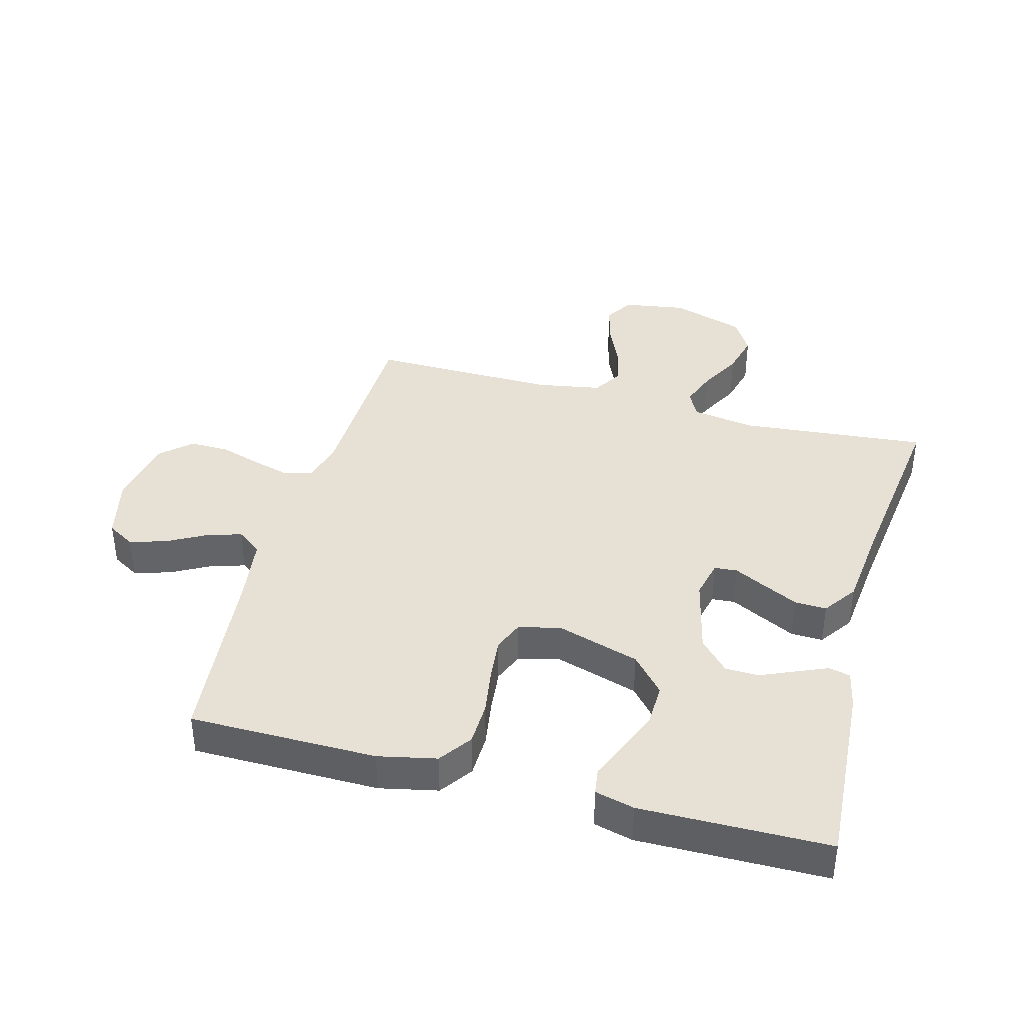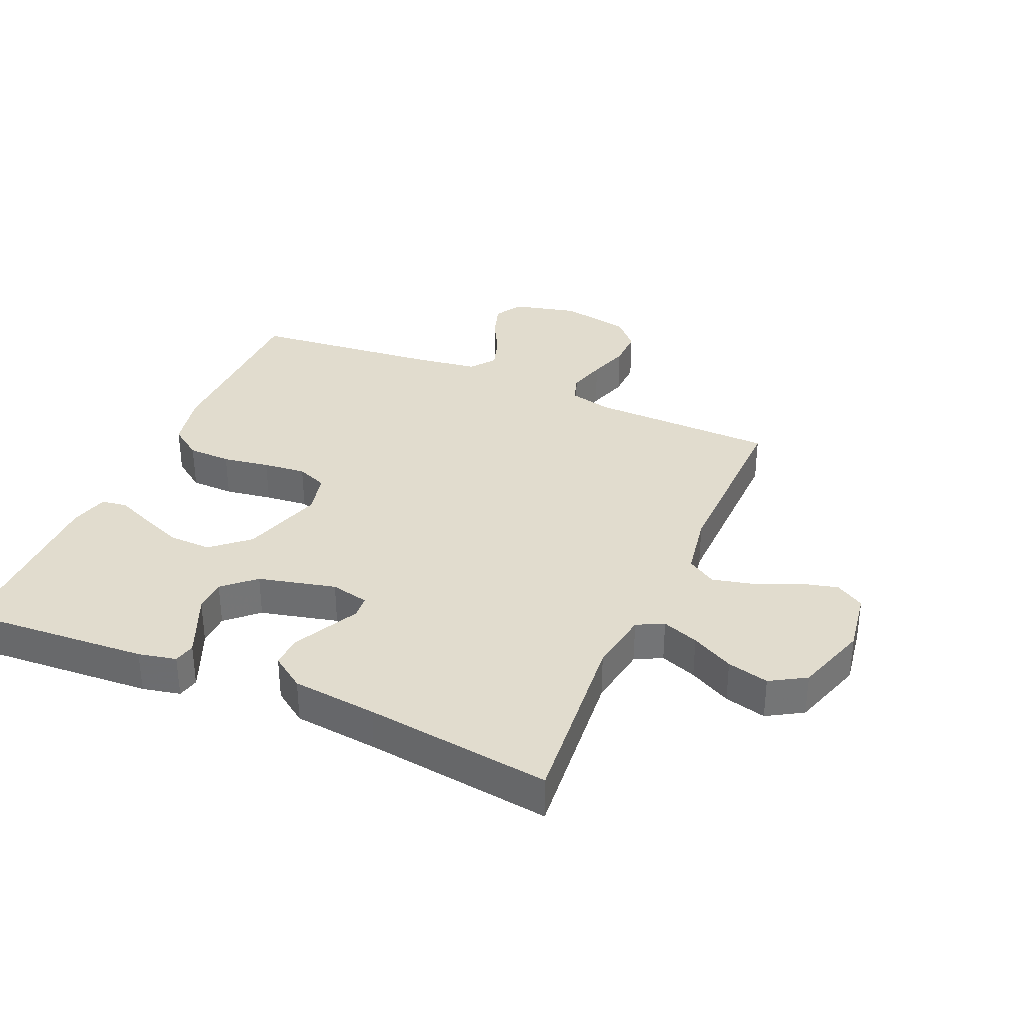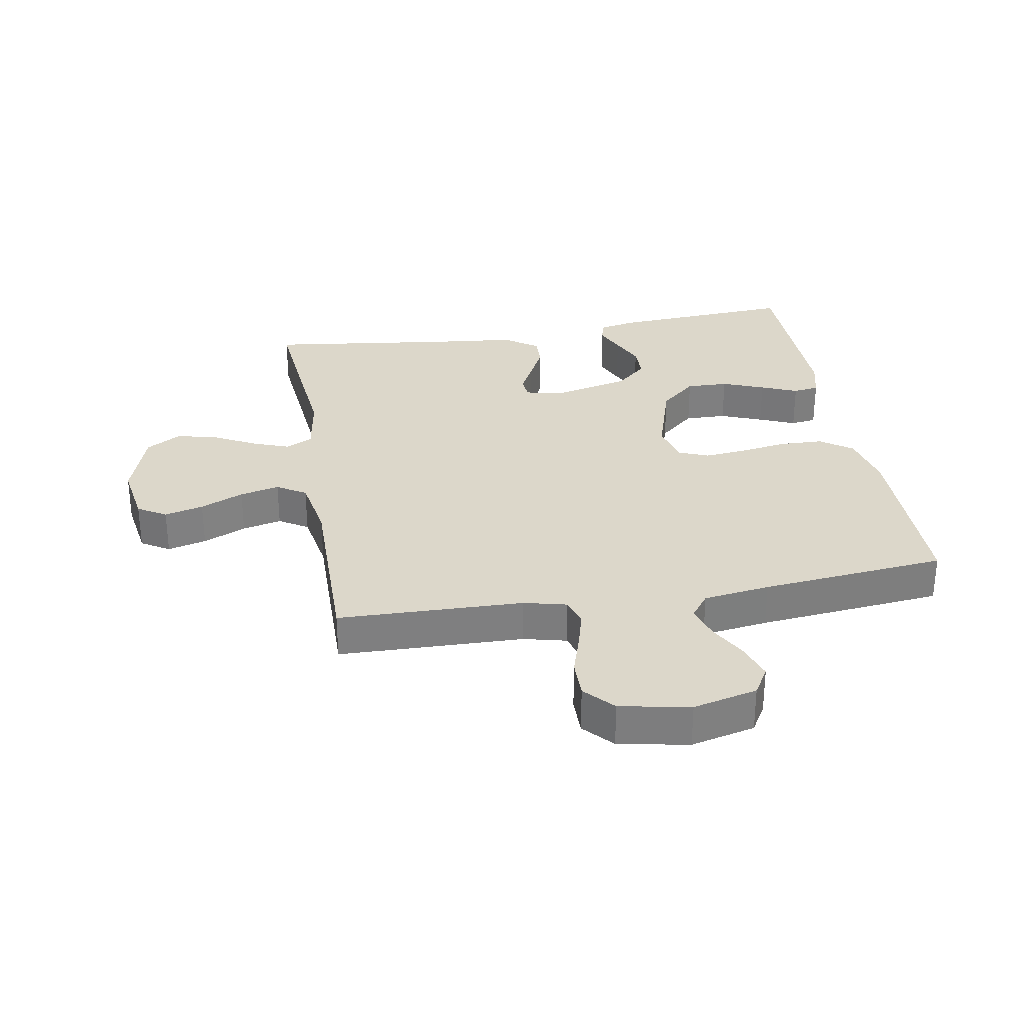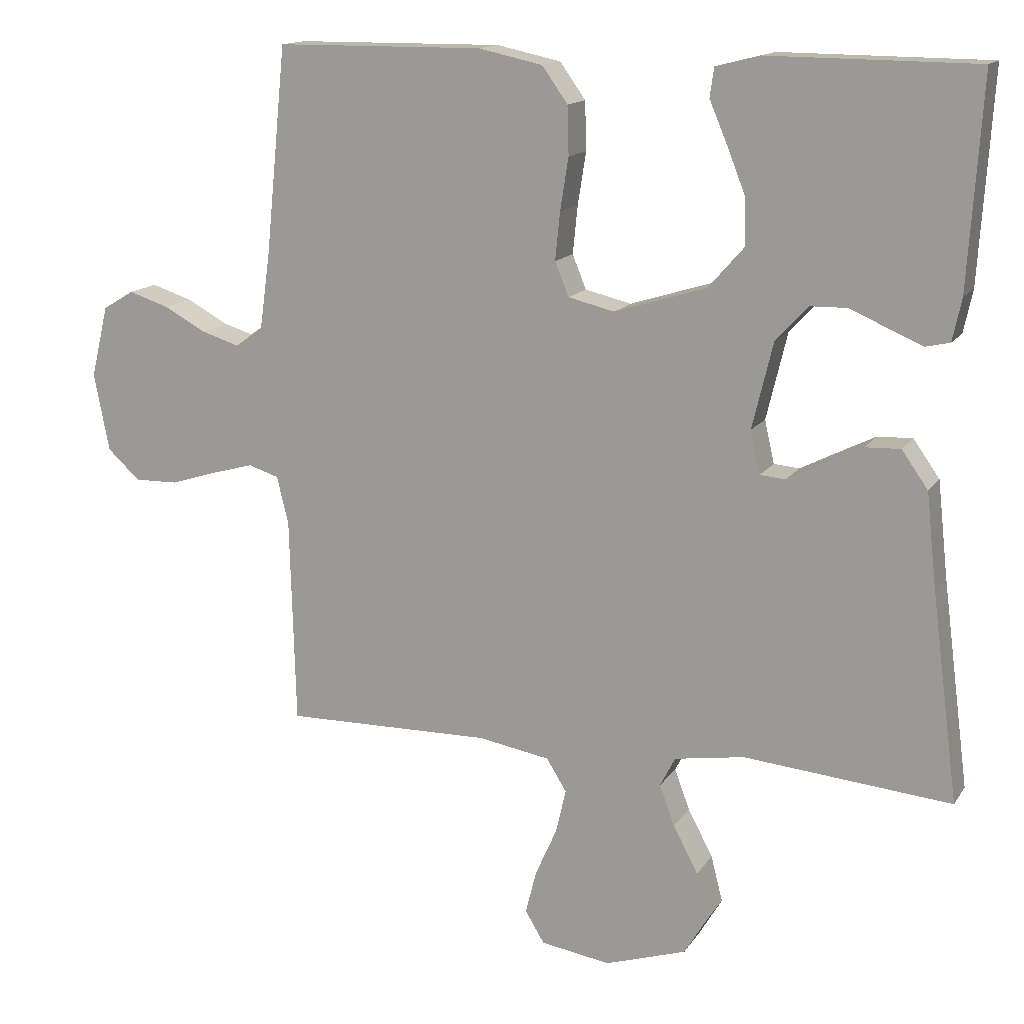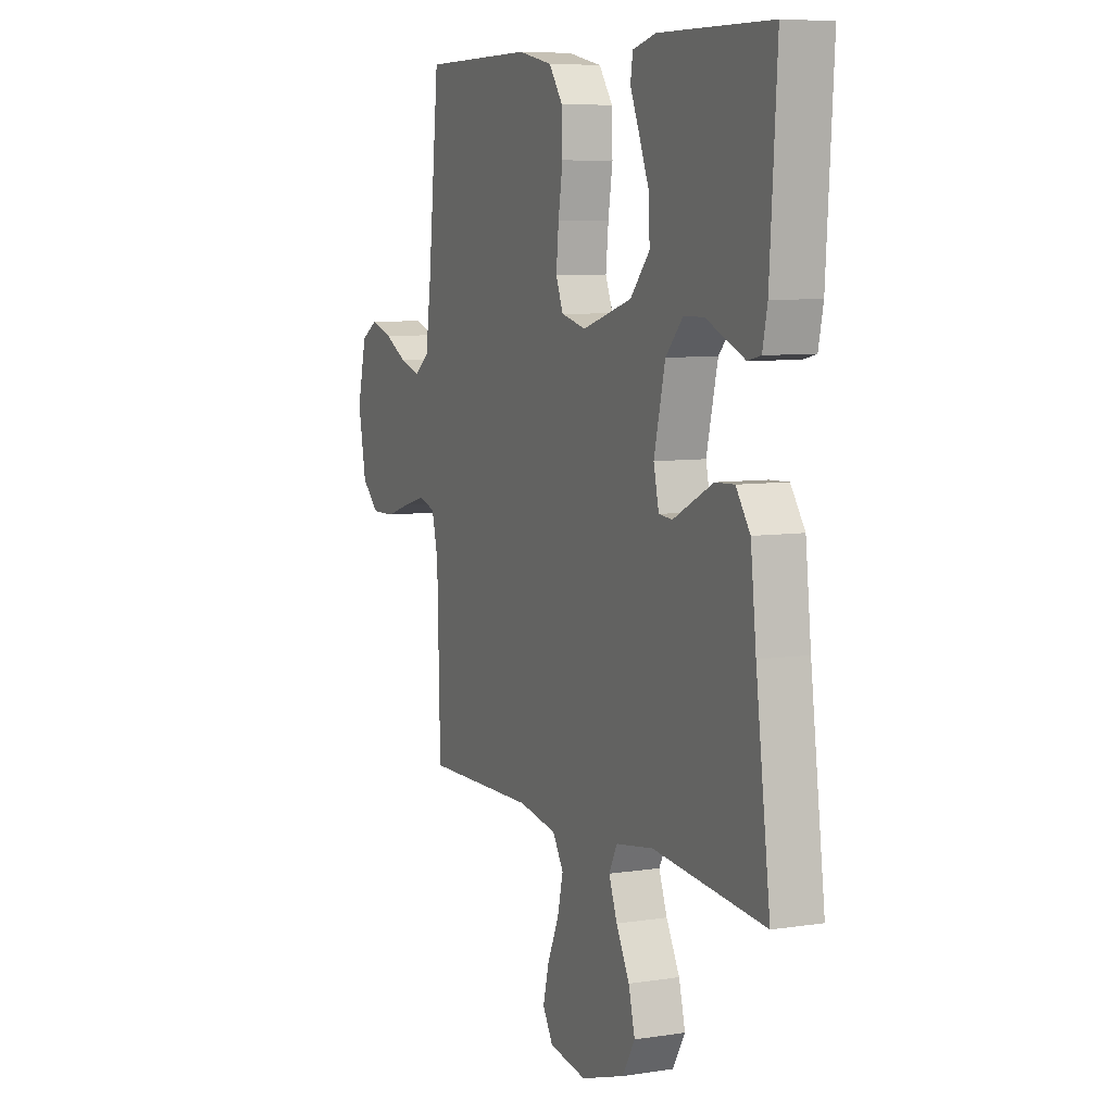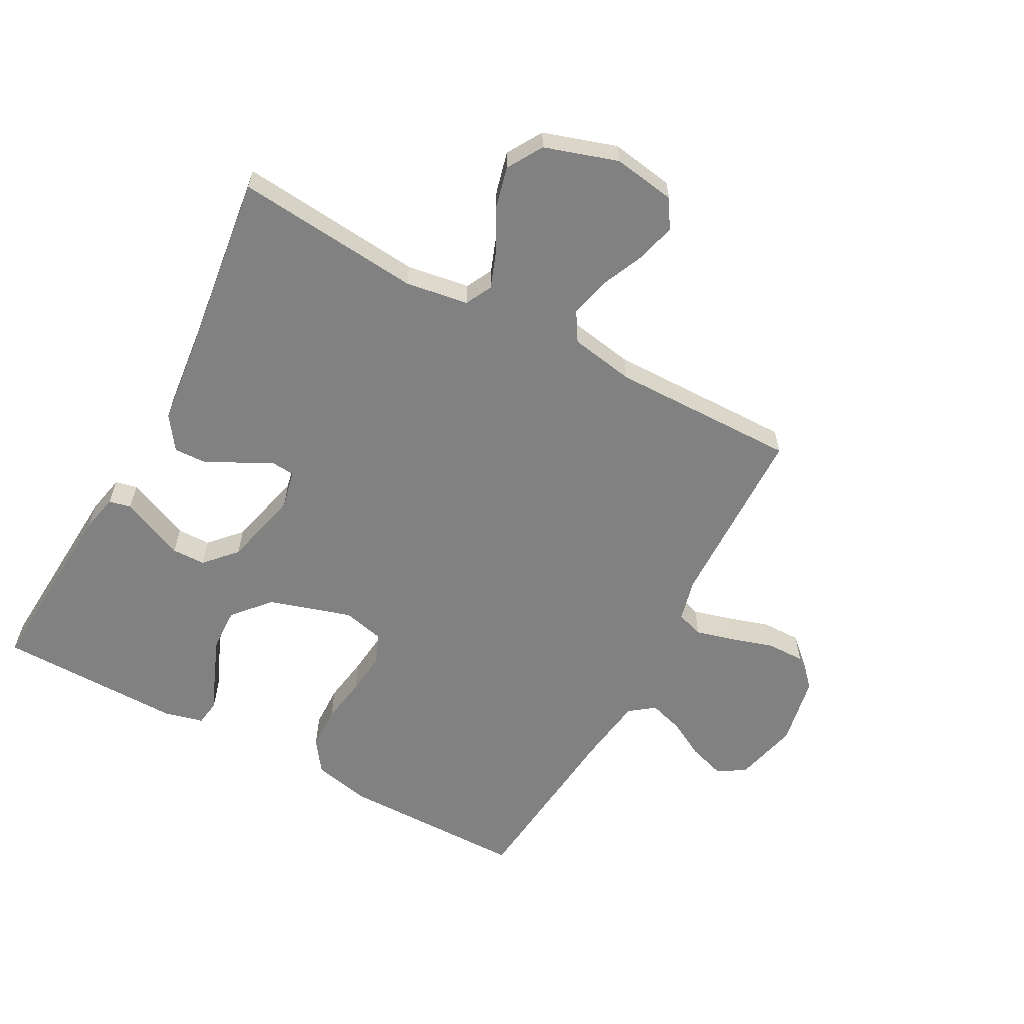
<metadata>
{"format":"obj","ext":"obj","renderer":"f3d","projection":"perspective","resolution":1024,"background":"white","views":[{"elev":39.1,"azim":15.1,"up":"+Y"},{"elev":34.1,"azim":113.5,"up":"+Y"},{"elev":30.7,"azim":-99.9,"up":"+Y"},{"elev":14.4,"azim":21.7,"up":"+Z"},{"elev":7.2,"azim":66.0,"up":"+Z"},{"elev":-60.4,"azim":151.5,"up":"+Y"}]}
</metadata>
<code>
v -0.5 0.07 -0.5
v -0.508 0.07 -0.2
v -0.525 0.07 -0.131
v -0.569 0.07 -0.117
v -0.631 0.07 -0.134
v -0.698 0.07 -0.155
v -0.761 0.07 -0.156
v -0.808 0.07 -0.113
v -0.83 0.07 0
v -0.805 0.07 0.104
v -0.76 0.07 0.131
v -0.701 0.07 0.112
v -0.64 0.07 0.079
v -0.585 0.07 0.062
v -0.545 0.07 0.092
v -0.53 0.07 0.2
v -0.5 0.07 0.5
v -0.2 0.07 0.502
v -0.107 0.07 0.482
v -0.07 0.07 0.43
v -0.068 0.07 0.36
v -0.08 0.07 0.284
v -0.087 0.07 0.215
v -0.067 0.07 0.166
v 0 0.07 0.15
v 0.133 0.07 0.191
v 0.185 0.07 0.25
v 0.183 0.07 0.318
v 0.156 0.07 0.386
v 0.131 0.07 0.445
v 0.137 0.07 0.487
v 0.2 0.07 0.503
v 0.5 0.07 0.5
v 0.481 0.07 0.2
v 0.468 0.07 0.139
v 0.433 0.07 0.131
v 0.384 0.07 0.152
v 0.329 0.07 0.176
v 0.275 0.07 0.175
v 0.229 0.07 0.125
v 0.199 0.07 0
v 0.213 0.07 -0.062
v 0.25 0.07 -0.065
v 0.301 0.07 -0.039
v 0.357 0.07 -0.011
v 0.408 0.07 -0.009
v 0.446 0.07 -0.063
v 0.461 0.07 -0.2
v 0.5 0.07 -0.5
v 0.2 0.07 -0.472
v 0.099 0.07 -0.488
v 0.077 0.07 -0.531
v 0.099 0.07 -0.59
v 0.135 0.07 -0.658
v 0.152 0.07 -0.725
v 0.118 0.07 -0.782
v 0 0.07 -0.82
v -0.101 0.07 -0.804
v -0.129 0.07 -0.758
v -0.113 0.07 -0.695
v -0.082 0.07 -0.625
v -0.067 0.07 -0.561
v -0.096 0.07 -0.514
v -0.2 0.07 -0.496
v -0.5 0 -0.5
v -0.508 0 -0.2
v -0.525 0 -0.131
v -0.569 0 -0.117
v -0.631 0 -0.134
v -0.698 0 -0.155
v -0.761 0 -0.156
v -0.808 0 -0.113
v -0.83 0 0
v -0.805 0 0.104
v -0.76 0 0.131
v -0.701 0 0.112
v -0.64 0 0.079
v -0.585 0 0.062
v -0.545 0 0.092
v -0.53 0 0.2
v -0.5 0 0.5
v -0.2 0 0.502
v -0.107 0 0.482
v -0.07 0 0.43
v -0.068 0 0.36
v -0.08 0 0.284
v -0.087 0 0.215
v -0.067 0 0.166
v 0 0 0.15
v 0.133 0 0.191
v 0.185 0 0.25
v 0.183 0 0.318
v 0.156 0 0.386
v 0.131 0 0.445
v 0.137 0 0.487
v 0.2 0 0.503
v 0.5 0 0.5
v 0.481 0 0.2
v 0.468 0 0.139
v 0.433 0 0.131
v 0.384 0 0.152
v 0.329 0 0.176
v 0.275 0 0.175
v 0.229 0 0.125
v 0.199 0 0
v 0.213 0 -0.062
v 0.25 0 -0.065
v 0.301 0 -0.039
v 0.357 0 -0.011
v 0.408 0 -0.009
v 0.446 0 -0.063
v 0.461 0 -0.2
v 0.5 0 -0.5
v 0.2 0 -0.472
v 0.099 0 -0.488
v 0.077 0 -0.531
v 0.099 0 -0.59
v 0.135 0 -0.658
v 0.152 0 -0.725
v 0.118 0 -0.782
v 0 0 -0.82
v -0.101 0 -0.804
v -0.129 0 -0.758
v -0.113 0 -0.695
v -0.082 0 -0.625
v -0.067 0 -0.561
v -0.096 0 -0.514
v -0.2 0 -0.496
f 58 59 60 61
f 58 61 62
f 57 58 62
f 56 57 62
f 53 54 55 56
f 52 53 56 62
f 51 52 62 63
f 48 49 50
f 43 44 45 46
f 43 46 47 48
f 35 36 37 38
f 33 34 35 38
f 33 38 39
f 32 33 39 40
f 29 30 31 32
f 28 29 32
f 27 28 32 40
f 19 20 21 22
f 19 22 23
f 16 17 18 19
f 15 16 19 23
f 14 15 23 24
f 10 11 12 13
f 10 13 14
f 9 10 14
f 5 6 7 8
f 4 5 8 9
f 3 4 9 14
f 64 1 2
f 64 2 3
f 42 43 48 50
f 41 42 50 51
f 26 27 40 41
f 25 26 41 51
f 25 51 63 64
f 24 25 64
f 3 14 24 64
f 125 124 123 122
f 126 125 122
f 126 122 121
f 126 121 120
f 120 119 118 117
f 126 120 117 116
f 127 126 116 115
f 114 113 112
f 110 109 108 107
f 112 111 110 107
f 102 101 100 99
f 102 99 98 97
f 103 102 97
f 104 103 97 96
f 96 95 94 93
f 96 93 92
f 104 96 92 91
f 86 85 84 83
f 87 86 83
f 83 82 81 80
f 87 83 80 79
f 88 87 79 78
f 77 76 75 74
f 78 77 74
f 78 74 73
f 72 71 70 69
f 73 72 69 68
f 78 73 68 67
f 66 65 128
f 67 66 128
f 114 112 107 106
f 115 114 106 105
f 105 104 91 90
f 115 105 90 89
f 128 127 115 89
f 128 89 88
f 128 88 78 67
f 1 65 66 2
f 2 66 67 3
f 3 67 68 4
f 4 68 69 5
f 5 69 70 6
f 6 70 71 7
f 7 71 72 8
f 8 72 73 9
f 9 73 74 10
f 10 74 75 11
f 11 75 76 12
f 12 76 77 13
f 13 77 78 14
f 14 78 79 15
f 15 79 80 16
f 16 80 81 17
f 17 81 82 18
f 18 82 83 19
f 19 83 84 20
f 20 84 85 21
f 21 85 86 22
f 22 86 87 23
f 23 87 88 24
f 24 88 89 25
f 25 89 90 26
f 26 90 91 27
f 27 91 92 28
f 28 92 93 29
f 29 93 94 30
f 30 94 95 31
f 31 95 96 32
f 32 96 97 33
f 33 97 98 34
f 34 98 99 35
f 35 99 100 36
f 36 100 101 37
f 37 101 102 38
f 38 102 103 39
f 39 103 104 40
f 40 104 105 41
f 41 105 106 42
f 42 106 107 43
f 43 107 108 44
f 44 108 109 45
f 45 109 110 46
f 46 110 111 47
f 47 111 112 48
f 48 112 113 49
f 49 113 114 50
f 50 114 115 51
f 51 115 116 52
f 52 116 117 53
f 53 117 118 54
f 54 118 119 55
f 55 119 120 56
f 56 120 121 57
f 57 121 122 58
f 58 122 123 59
f 59 123 124 60
f 60 124 125 61
f 61 125 126 62
f 62 126 127 63
f 63 127 128 64
f 64 128 65 1

</code>
